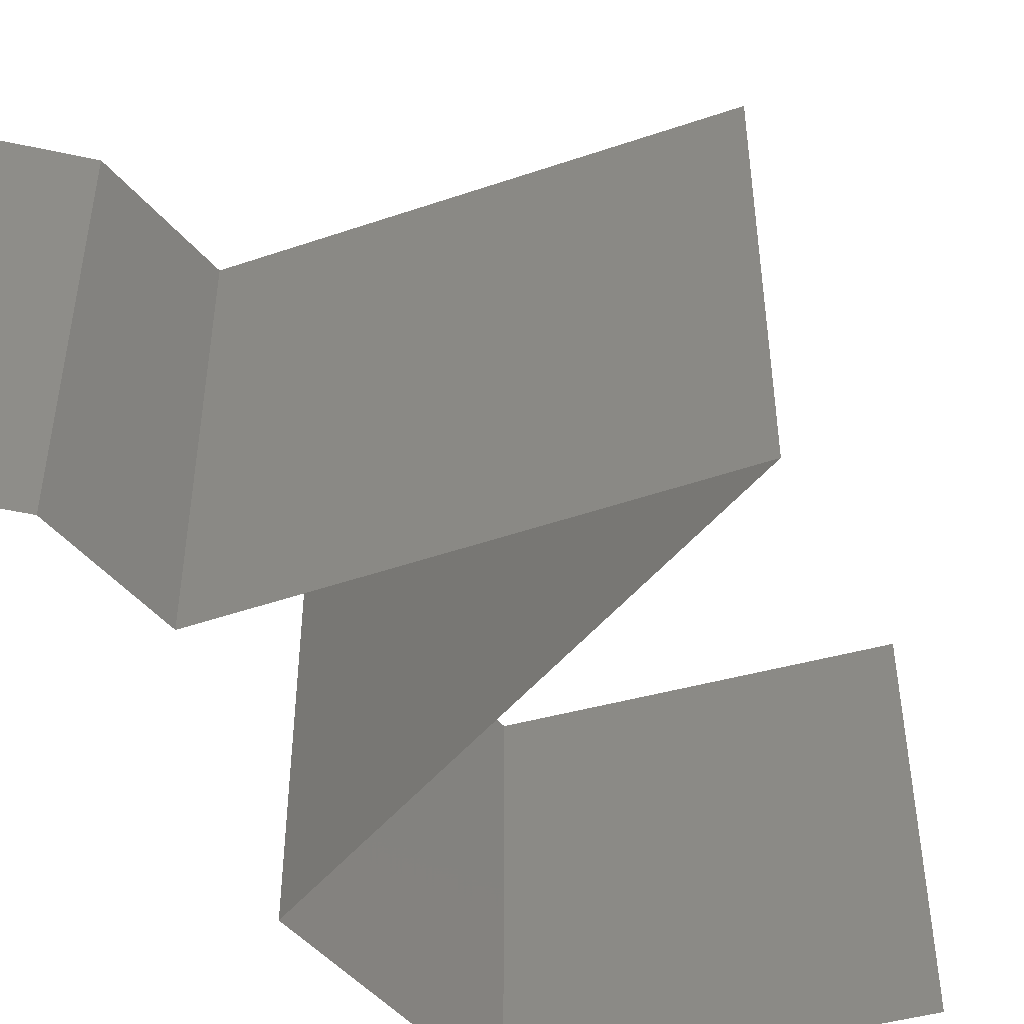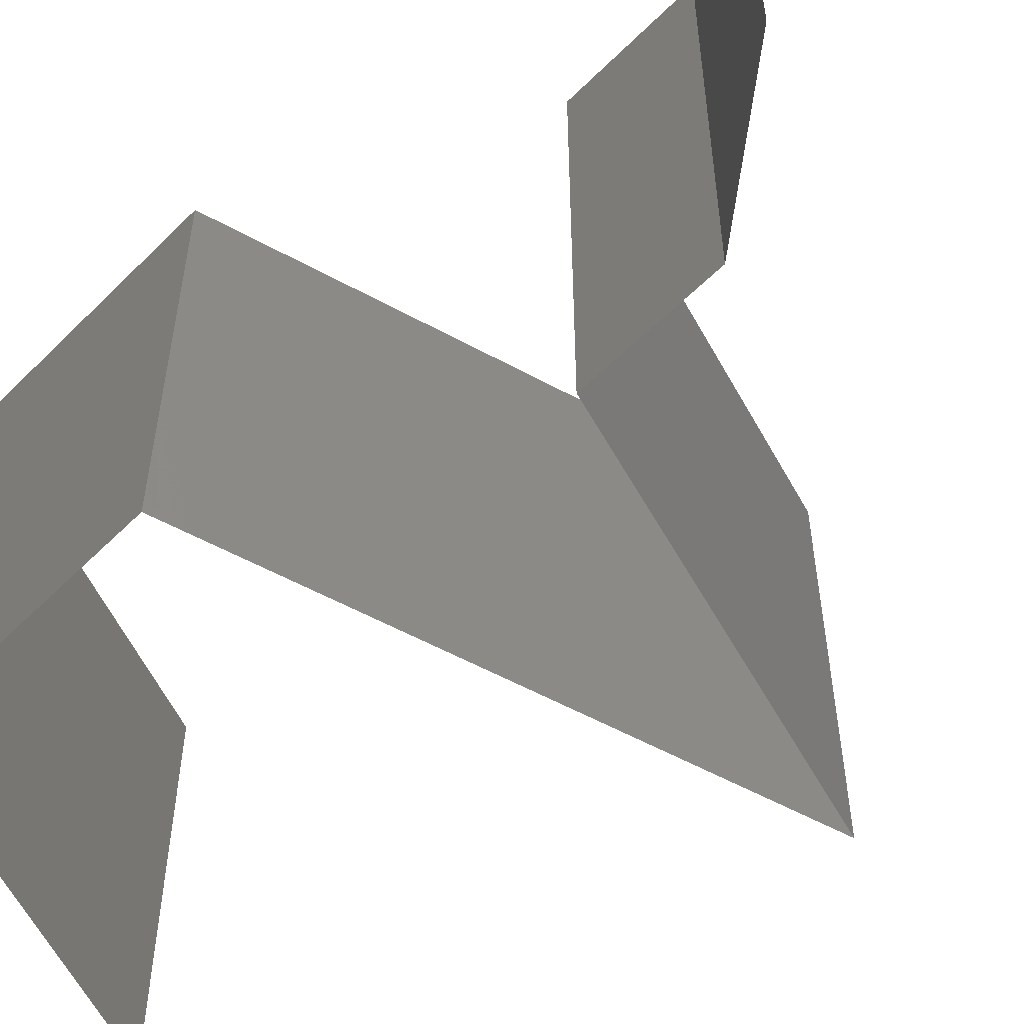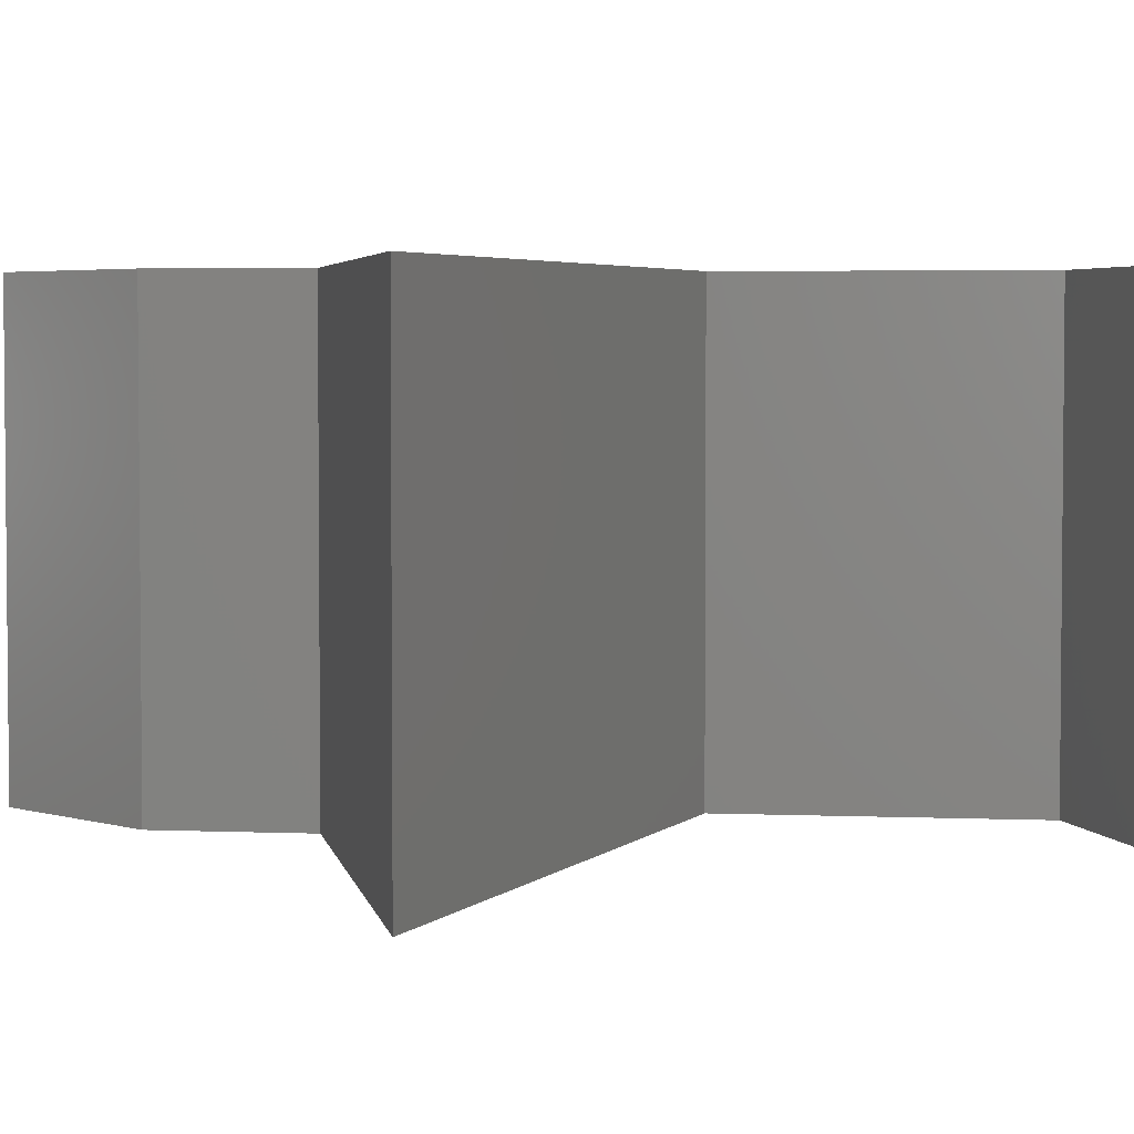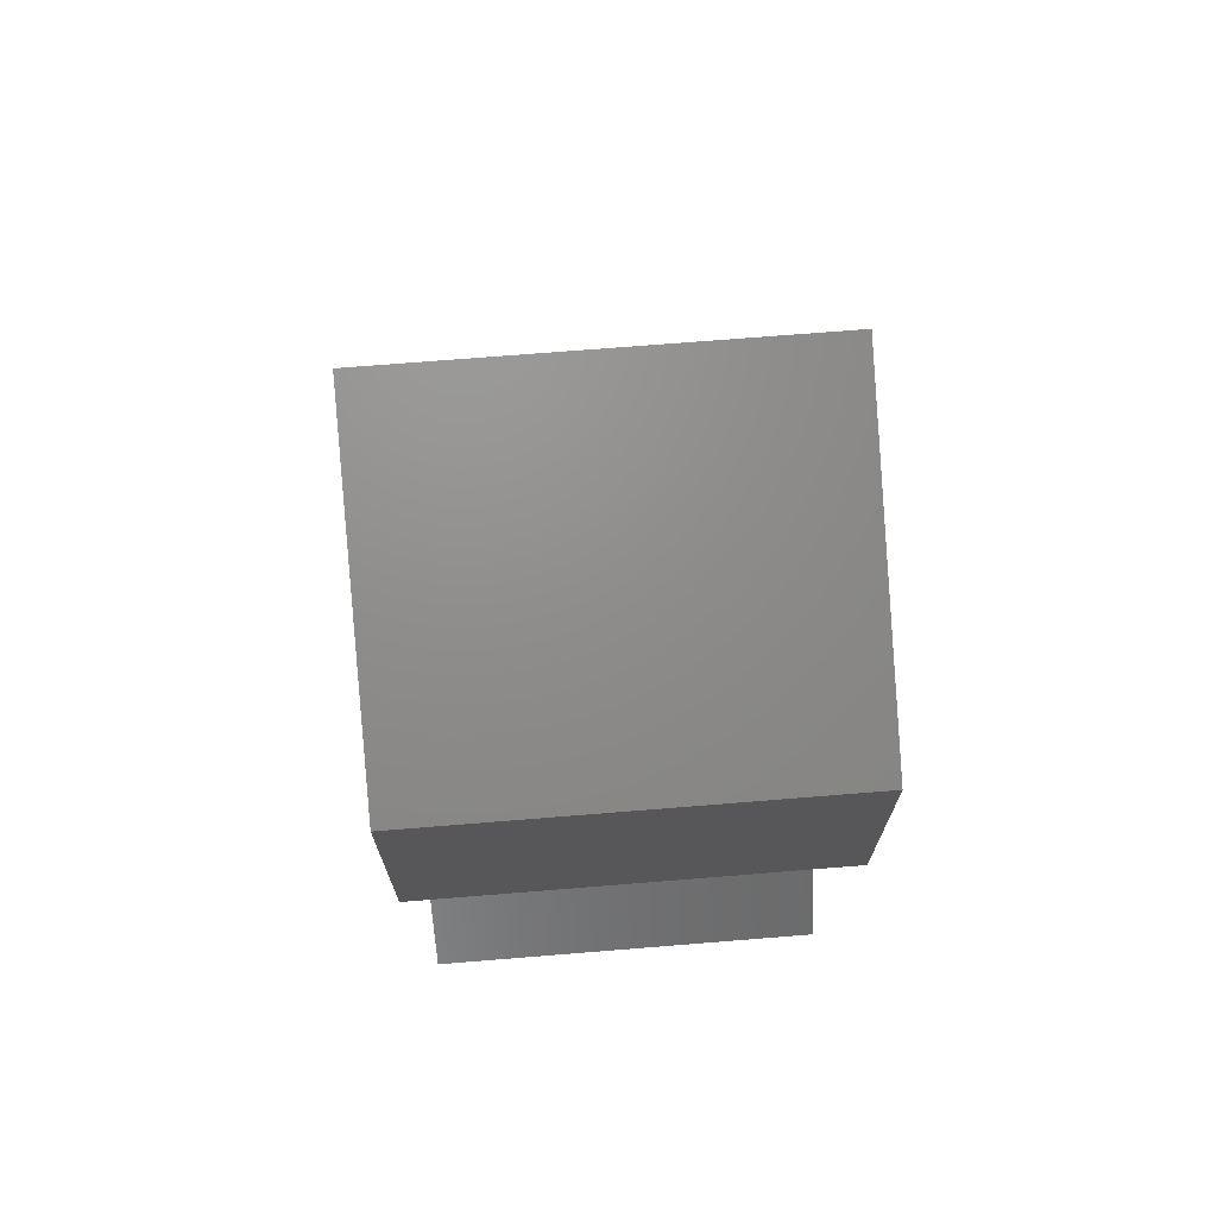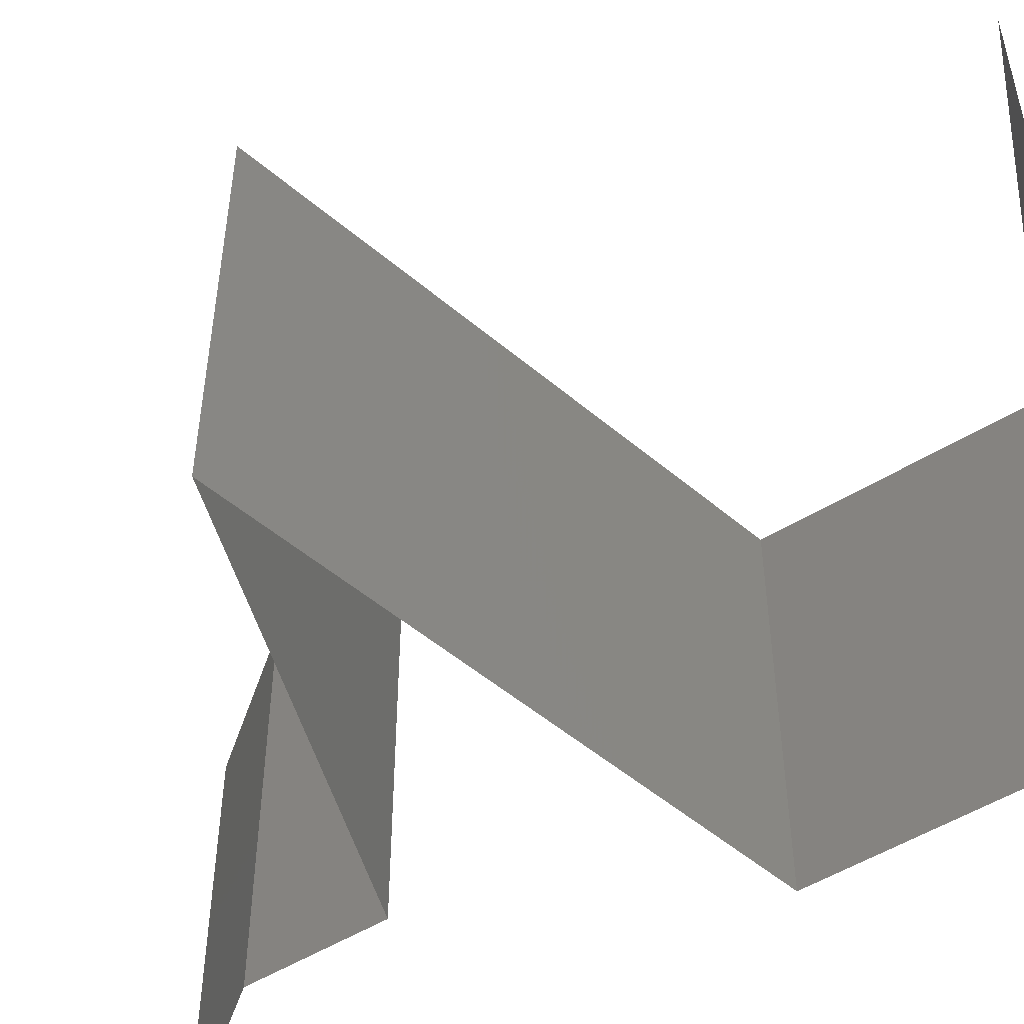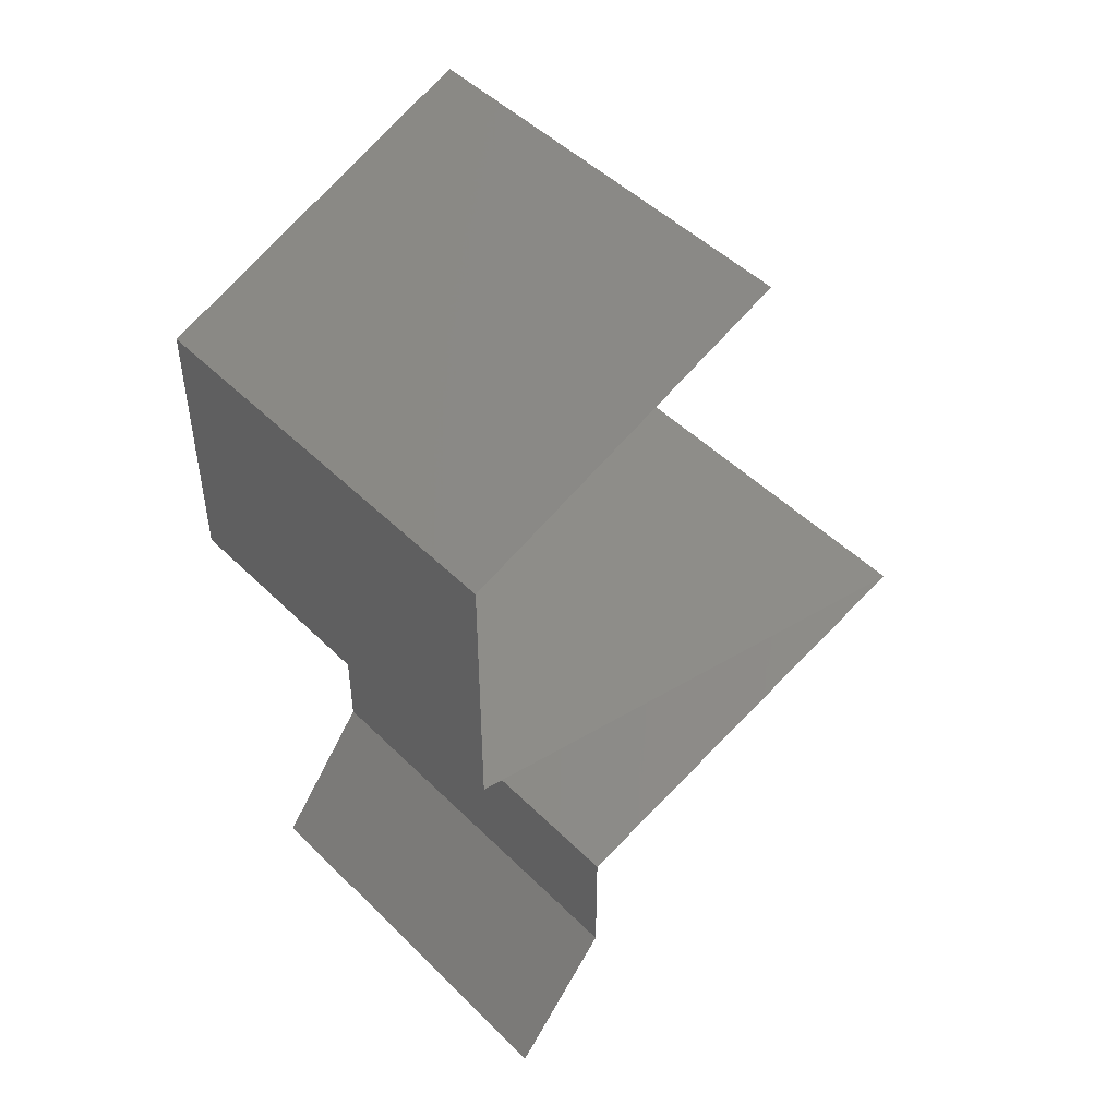
<metadata>
{"format":"stl","ext":"stl","renderer":"f3d","projection":"perspective","resolution":1024,"background":"white","views":[{"elev":-48.9,"azim":38.8,"up":"+Z"},{"elev":-55.1,"azim":-43.7,"up":"+Z"},{"elev":3.8,"azim":98.0,"up":"+Z"},{"elev":71.4,"azim":-94.6,"up":"+Y"},{"elev":-51.5,"azim":123.8,"up":"+Z"},{"elev":48.1,"azim":-42.3,"up":"+Y"}]}
</metadata>
<code>
# stl→obj: 54 verts, 80 faces
v 0.016 0.0455 0.02
v 0.024 0.04875 0.02
v 0.02274 0.04824 0.01237
v 0.016 0.0455 0.01
v 0.032 0.052 0.01
v 0.032 0.052 0
v 0.02653 0.04978 0.006373
v 0.032 0.052 0.02
v 0.02786 0.05032 0.015
v 0.016 0.0455 0
v 0.02111 0.04758 0.005711
v 0.024 0.04875 0
v 0.016 0.039 0.02
v 0.016 0.04225 0.015
v 0.016 0.039 0.01
v 0.016 0.04225 0.005
v 0.016 0.039 0
v 0.016 0.0325 0.01
v 0.016 0.03575 0.005
v 0.016 0.0325 0.02
v 0.016 0.03575 0.015
v 0.016 0.0325 0
v 0.034 0.02817 0.02
v 0.025 0.03033 0.02
v 0.0295 0.02925 0.01198
v 0.02245 0.03095 0.01314
v 0.043 0.026 0.01
v 0.043 0.026 0.02
v 0.03655 0.02755 0.01314
v 0.0295 0.02925 0.00486
v 0.03679 0.0275 0.006343
v 0.02221 0.031 0.006343
v 0.043 0.026 0
v 0.025 0.03033 0
v 0.034 0.02817 0
v 0.03538 0.02352 0.007896
v 0.033 0.02275 0
v 0.023 0.0195 0.02
v 0.033 0.02275 0.02
v 0.02994 0.02176 0.01264
v 0.023 0.0195 0.01
v 0.023 0.0195 0
v 0.02881 0.02139 0.006003
v 0.038 0.02437 0.015
v 0.023 0.013 0.01
v 0.023 0.01625 0.005
v 0.023 0.01625 0.015
v 0.023 0.013 0
v 0.023 0.013 0.02
v 0.0205 0.00975 0.015
v 0.018 0.0065 0
v 0.018 0.0065 0.01
v 0.0205 0.00975 0.005
v 0.018 0.0065 0.02
f 1 2 3
f 4 1 3
f 5 6 7
f 8 5 9
f 10 4 11
f 6 12 7
f 7 3 9
f 2 8 9
f 5 7 9
f 12 10 11
f 11 3 7
f 11 4 3
f 3 2 9
f 12 11 7
f 13 1 14
f 15 4 16
f 10 17 16
f 4 15 14
f 4 10 16
f 1 4 14
f 17 15 16
f 15 13 14
f 18 15 19
f 20 13 21
f 15 18 21
f 17 22 19
f 15 17 19
f 13 15 21
f 22 18 19
f 18 20 21
f 23 24 25
f 20 18 26
f 27 28 29
f 24 20 26
f 28 23 29
f 25 30 31
f 30 25 32
f 33 27 31
f 18 22 32
f 29 25 31
f 25 26 32
f 22 34 32
f 35 33 31
f 25 24 26
f 23 25 29
f 34 35 30
f 30 35 31
f 34 30 32
f 27 29 31
f 26 18 32
f 27 33 36
f 33 37 36
f 38 39 40
f 41 38 40
f 37 42 43
f 39 28 44
f 28 27 44
f 42 41 43
f 40 39 44
f 36 40 44
f 37 43 36
f 27 36 44
f 36 43 40
f 43 41 40
f 45 41 46
f 41 45 47
f 42 48 46
f 49 38 47
f 41 42 46
f 38 41 47
f 48 45 46
f 45 49 47
f 49 45 50
f 51 52 53
f 45 48 53
f 52 54 50
f 54 49 50
f 52 45 53
f 45 52 50
f 48 51 53

</code>
